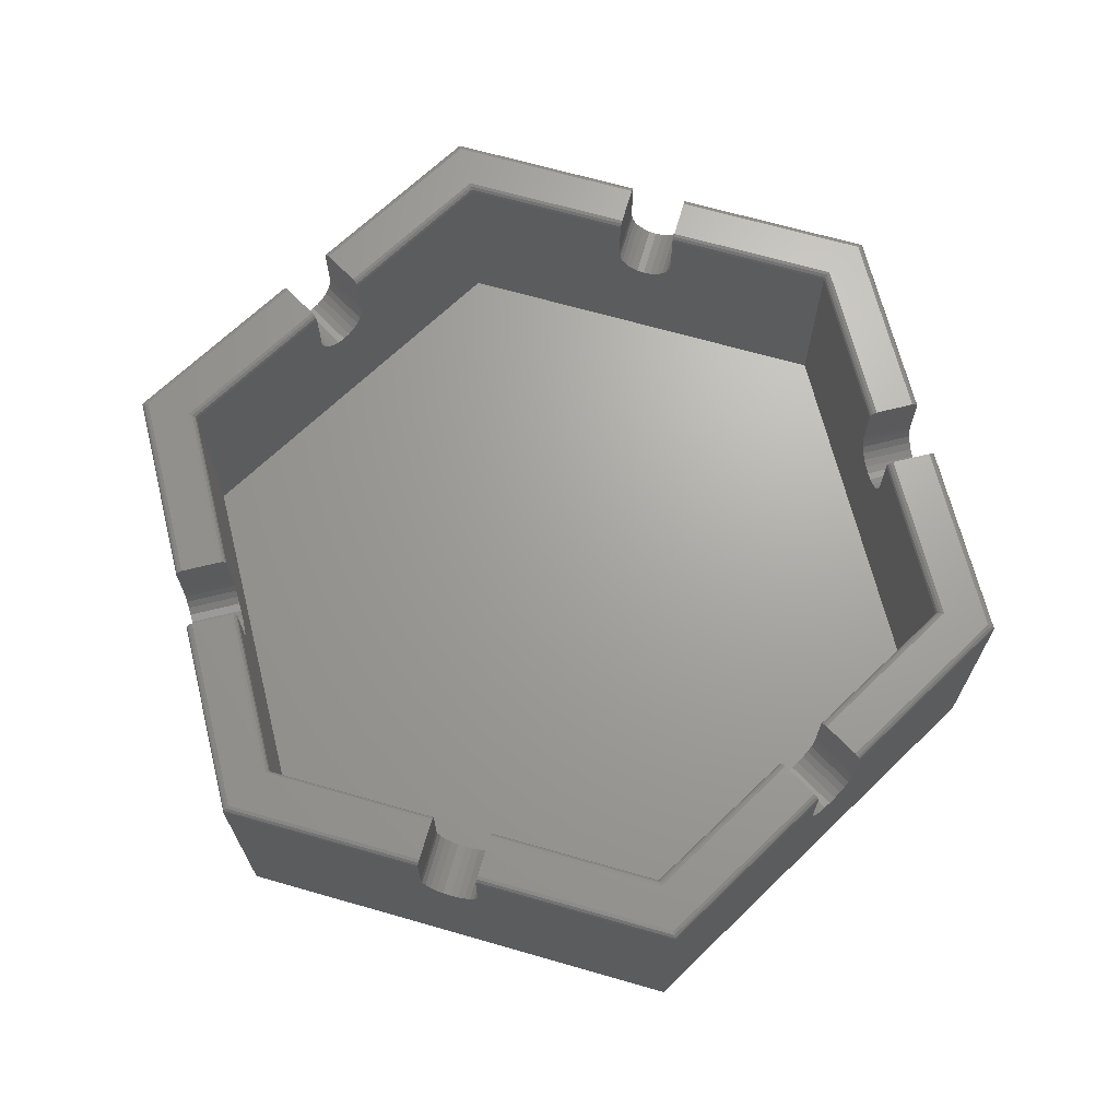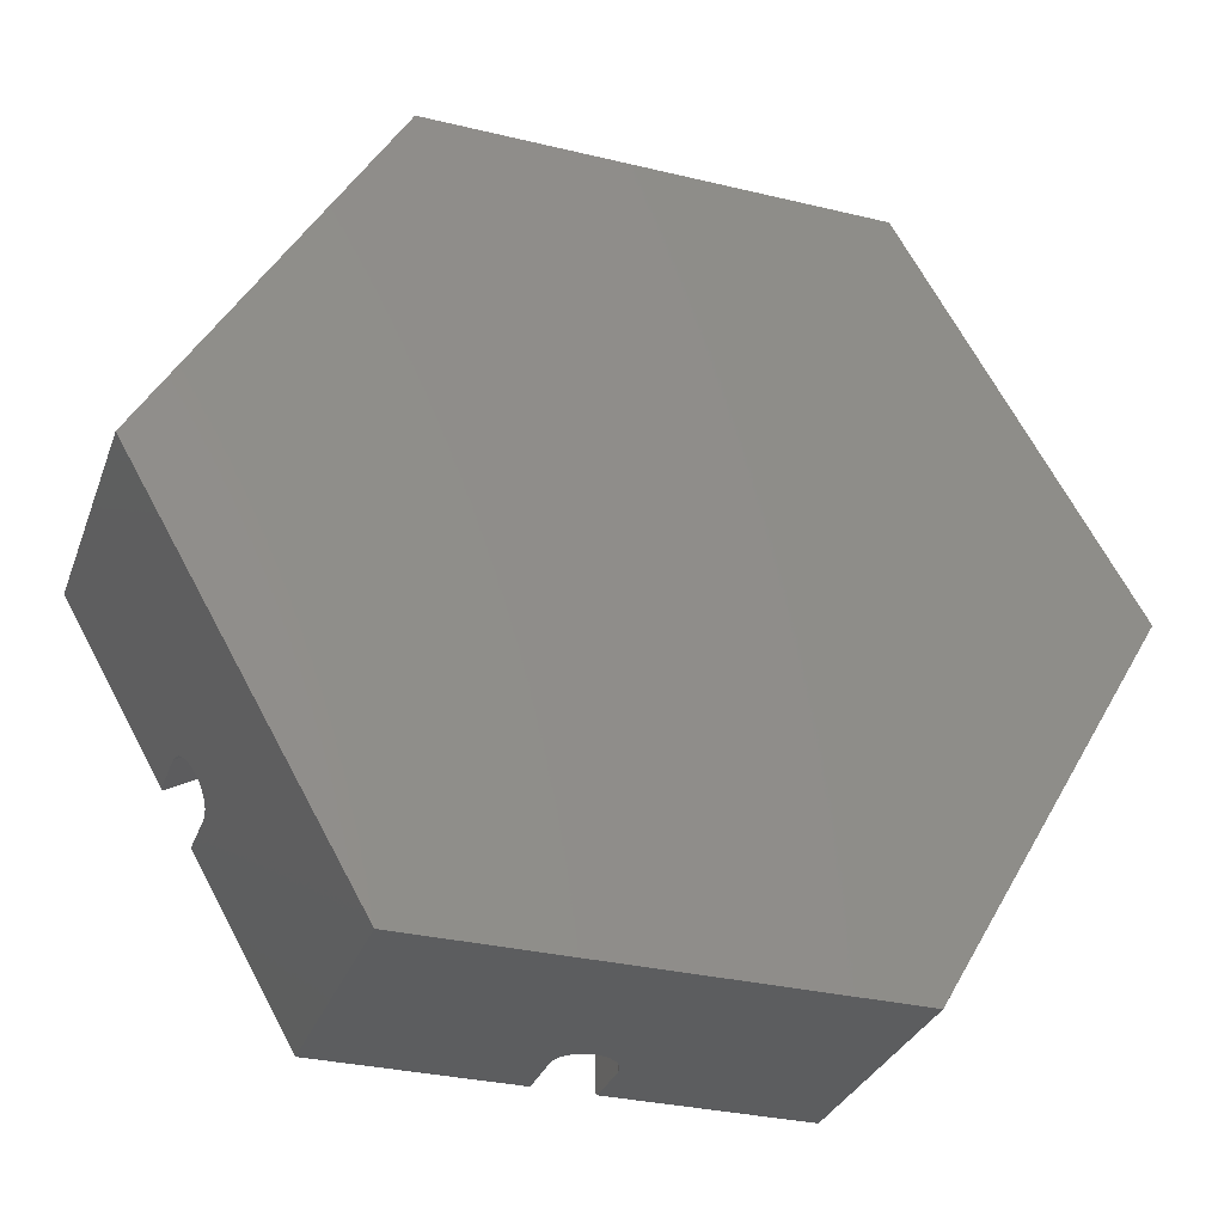
<metadata>
{"format":"stl","ext":"stl","renderer":"f3d","projection":"perspective","resolution":1024,"background":"white","views":[{"elev":67.9,"azim":-164.0,"up":"+Z"},{"elev":-31.8,"azim":161.3,"up":"+Y"}]}
</metadata>
<code>
# stl→obj: 378 verts, 752 faces
v -35 60.62 0
v -35 -60.62 0
v -70 1.128e-14 0
v 35 -60.62 0
v 35 60.62 0
v 70 0 0
v 25.76 44.62 8
v 30.38 52.62 8
v 25.76 52.62 8
v 32.69 48.62 8
v -32.69 -48.62 8
v -51.52 -7.896e-14 8
v -58.45 -4 8
v -32.69 48.62 8
v -58.45 4 8
v -25.76 -44.62 8
v -25.76 44.62 8
v 25.76 -52.62 8
v -25.76 -52.62 8
v -25.76 52.62 8
v 25.76 -44.62 8
v 32.69 -48.62 8
v 51.52 -1.128e-14 8
v 58.45 -4 8
v 58.45 4 8
v 4.5 -52.62 31
v 4.347 -60.62 29.84
v 4.5 -60.62 31
v 4.347 -52.62 29.84
v -3.897 -52.62 28.75
v -4.347 -60.62 29.84
v -3.897 -60.62 28.75
v -4.347 -52.62 29.84
v -49.8 33.95 39.84
v -34.9 60.46 39.48
v -50.11 34.13 39.48
v -34.7 60.1 39.84
v -30.38 -52.62 8
v -4.5 -52.62 31
v -4.5 -60.62 39
v -4.5 -60.62 31
v -4.5 -60.46 39.48
v -4.5 -60.1 39.84
v -4.5 -59.62 40
v -4.5 -53.62 40
v -4.5 -53.14 39.84
v -4.5 -52.79 39.48
v -4.5 -52.62 39
v 3.897 -52.62 28.75
v 3.182 -60.62 27.82
v 3.897 -60.62 28.75
v 3.182 -52.62 27.82
v -49.38 33.71 40
v -34.42 59.62 40
v 4.5 -60.46 39.48
v 4.5 -60.62 39
v 4.5 -60.1 39.84
v 4.5 -59.62 40
v 4.5 -53.62 40
v 4.5 -53.14 39.84
v 4.5 -52.79 39.48
v 4.5 -52.62 39
v -3.182 -52.62 27.82
v -3.182 -60.62 27.82
v -54.3 -26.15 39.84
v -68.85 1.128e-14 40
v -69.4 1.128e-14 39.84
v -53.88 -25.91 40
v -35 -60.62 39
v -34.9 -60.46 39.48
v -34.7 -60.1 39.84
v 2.25 -60.62 27.1
v 2.25 -52.62 27.1
v -1.165 -60.62 26.65
v -2.25 -52.62 27.1
v -2.25 -60.62 27.1
v -1.165 -52.62 26.65
v -54.61 -26.33 39.48
v -70 1.128e-14 39
v -54.75 -26.41 39
v -69.81 1.128e-14 39.48
v -54.3 26.15 39.84
v -53.88 25.91 40
v 1.165 -52.62 26.65
v 1.165 -60.62 26.65
v -4.512e-14 -52.62 26.5
v -4.512e-14 -60.62 26.5
v -54.61 26.33 39.48
v -54.75 26.41 39
v -35 60.62 39
v -1.165 60.62 26.65
v 1.128e-14 60.62 26.5
v -2.25 60.62 27.1
v -3.182 60.62 27.82
v -3.897 60.62 28.75
v -4.347 60.62 29.84
v -4.5 60.62 31
v -4.5 60.62 39
v 1.165 60.62 26.65
v 35 60.62 39
v 2.25 60.62 27.1
v 3.182 60.62 27.82
v 3.897 60.62 28.75
v 4.347 60.62 29.84
v 4.5 60.62 31
v 4.5 60.62 39
v -47.82 22.41 31
v -54.75 26.41 31
v -47.82 22.41 39
v -47.96 22.5 39.48
v -48.27 22.67 39.84
v -48.69 22.91 40
v -44.99 27.32 26.65
v -51.37 32.26 27.1
v -51.92 31.32 26.65
v -44.45 28.26 27.1
v -50.91 33.07 27.82
v -43.98 29.07 27.82
v -50.55 33.69 28.75
v -43.62 29.69 28.75
v -50.33 34.08 29.84
v -43.4 30.08 29.84
v -50.25 34.21 31
v -43.32 30.21 31
v -47.75 22.55 29.84
v -54.67 26.55 29.84
v -47.52 22.94 28.75
v -54.45 26.94 28.75
v -46.7 24.36 27.1
v -53.08 29.3 26.65
v -53.62 28.36 27.1
v -46.15 25.3 26.65
v -52.5 30.31 26.5
v -45.57 26.31 26.5
v -47.16 23.56 27.82
v -54.09 27.56 27.82
v -50.25 34.21 39
v -43.32 30.21 39
v -43.46 30.29 39.48
v -43.77 30.47 39.84
v -44.19 30.71 40
v 30.38 52.62 39
v 32.69 48.62 39
v 43.46 30.29 39.48
v 43.32 30.21 39
v 32.83 48.7 39.48
v 30.48 52.79 39.48
v 49.38 33.71 40
v 34.7 60.1 39.84
v 34.42 59.62 40
v 49.8 33.95 39.84
v 34.9 60.46 39.48
v 50.11 34.13 39.48
v 50.25 34.21 39
v -60.76 -7.896e-14 8
v -50.25 -34.21 31
v -43.4 -30.08 29.84
v -50.33 -34.08 29.84
v -43.32 -30.21 31
v -43.62 -29.69 28.75
v -50.55 -33.69 28.75
v -53.08 -29.3 26.65
v -46.7 -24.36 27.1
v -53.62 -28.36 27.1
v -46.15 -25.3 26.65
v -47.16 -23.56 27.82
v -54.09 -27.56 27.82
v -54.45 -26.94 28.75
v -47.52 -22.94 28.75
v -54.67 -26.55 29.84
v -47.75 -22.55 29.84
v -54.75 -26.41 31
v -47.82 -22.41 31
v -47.82 -22.41 39
v -47.96 -22.5 39.48
v -48.27 -22.67 39.84
v -48.69 -22.91 40
v -43.98 -29.07 27.82
v -50.91 -33.07 27.82
v -44.45 -28.26 27.1
v -51.37 -32.26 27.1
v -44.99 -27.32 26.65
v -51.92 -31.32 26.65
v -45.57 -26.31 26.5
v -52.5 -30.31 26.5
v -33.56 49.12 40
v -30.96 53.62 40
v -4.5 59.62 40
v -25.76 53.62 40
v -4.5 53.62 40
v -50.25 -34.21 39
v -43.32 -30.21 39
v -50.11 -34.13 39.48
v -43.46 -30.29 39.48
v -49.8 -33.95 39.84
v -43.77 -30.47 39.84
v -49.38 -33.71 40
v -44.19 -30.71 40
v 4.5 60.1 39.84
v 4.5 59.62 40
v 4.5 60.46 39.48
v -30.38 52.62 8
v -58.45 4 39
v -32.69 48.62 39
v -4.5 60.46 39.48
v -4.5 60.1 39.84
v 2.25 52.62 27.1
v 1.165 52.62 26.65
v 3.182 52.62 27.82
v 51.92 -31.32 26.65
v 45.57 -26.31 26.5
v 44.99 -27.32 26.65
v 52.5 -30.31 26.5
v -30.38 52.62 39
v -25.76 52.62 39
v 43.32 -30.21 31
v 50.25 -34.21 39
v 50.25 -34.21 31
v 43.32 -30.21 39
v 43.46 -30.29 39.48
v 50.11 -34.13 39.48
v 43.77 -30.47 39.84
v 49.8 -33.95 39.84
v 49.38 -33.71 40
v 44.19 -30.71 40
v 43.4 -30.08 29.84
v 50.33 -34.08 29.84
v 43.62 -29.69 28.75
v 50.55 -33.69 28.75
v 43.98 -29.07 27.82
v 50.91 -33.07 27.82
v 44.45 -28.26 27.1
v 51.37 -32.26 27.1
v 46.15 -25.3 26.65
v 53.08 -29.3 26.65
v -4.5 52.62 39
v -4.5 52.62 31
v -4.5 52.79 39.48
v -4.5 53.14 39.84
v -4.347 52.62 29.84
v -3.897 52.62 28.75
v 3.897 52.62 28.75
v 4.347 52.62 29.84
v 54.45 -26.94 28.75
v 47.16 -23.56 27.82
v 54.09 -27.56 27.82
v 47.52 -22.94 28.75
v 53.62 -28.36 27.1
v 46.7 -24.36 27.1
v 54.75 -26.41 39
v 47.82 -22.41 31
v 54.75 -26.41 31
v 47.82 -22.41 39
v 47.96 -22.5 39.48
v 54.61 -26.33 39.48
v 48.27 -22.67 39.84
v 54.3 -26.15 39.84
v 48.69 -22.91 40
v 53.88 -25.91 40
v -2.25 52.62 27.1
v -3.182 52.62 27.82
v -1.165 52.62 26.65
v -5.64e-14 52.62 26.5
v 47.75 -22.55 29.84
v 54.67 -26.55 29.84
v 4.5 52.62 31
v 4.5 52.79 39.48
v 4.5 52.62 39
v 4.5 53.14 39.84
v 4.5 53.62 40
v -61.92 -1.128e-14 40
v -59.32 -4.5 40
v -59.32 4.5 40
v -33.14 48.88 39.84
v -32.83 48.7 39.48
v -30.68 53.14 39.84
v -30.48 52.79 39.48
v 30.68 53.14 39.84
v 33.14 48.88 39.84
v 43.77 30.47 39.84
v -61.37 -1.128e-14 39.84
v -58.91 -4.261 39.84
v -60.76 -1.128e-14 39
v -25.76 52.79 39.48
v -60.95 -1.128e-14 39.48
v -58.6 4.082 39.48
v -58.6 -4.082 39.48
v -58.45 -4 39
v -25.76 53.14 39.84
v -58.91 4.261 39.84
v -30.48 -52.79 39.48
v -25.76 -52.62 39
v -30.38 -52.62 39
v -25.76 -52.79 39.48
v -33.14 -48.88 39.84
v -32.83 -48.7 39.48
v -30.68 -53.14 39.84
v -32.69 -48.62 39
v -25.76 -53.62 40
v -30.96 -53.62 40
v -25.76 -53.14 39.84
v -34.42 -59.62 40
v -33.56 -49.12 40
v 25.76 -52.62 39
v 35 -60.62 39
v 25.76 52.62 39
v 25.76 52.79 39.48
v 46.15 25.3 26.65
v 52.5 30.31 26.5
v 45.57 26.31 26.5
v 53.08 29.3 26.65
v 51.92 31.32 26.65
v 44.99 27.32 26.65
v 51.37 32.26 27.1
v 44.45 28.26 27.1
v 50.91 33.07 27.82
v 43.98 29.07 27.82
v 50.55 33.69 28.75
v 43.62 29.69 28.75
v 47.82 22.41 31
v 54.75 26.41 39
v 54.75 26.41 31
v 47.82 22.41 39
v 47.96 22.5 39.48
v 54.61 26.33 39.48
v 48.27 22.67 39.84
v 54.3 26.15 39.84
v 48.69 22.91 40
v 53.88 25.91 40
v 47.75 22.55 29.84
v 54.67 26.55 29.84
v 47.52 22.94 28.75
v 54.45 26.94 28.75
v 47.16 23.56 27.82
v 54.09 27.56 27.82
v 53.62 28.36 27.1
v 46.7 24.36 27.1
v 50.33 34.08 29.84
v 43.4 30.08 29.84
v 50.25 34.21 31
v 43.32 30.21 31
v 44.19 30.71 40
v 30.96 53.62 40
v 33.56 49.12 40
v 25.76 53.62 40
v 68.85 0 40
v 69.4 0 39.84
v 58.6 4.082 39.48
v 60.76 1.128e-14 39
v 60.95 1.128e-14 39.48
v 58.45 4 39
v 58.91 4.261 39.84
v 61.37 1.128e-14 39.84
v 59.32 4.5 40
v 61.92 1.128e-14 40
v 60.76 -1.128e-14 8
v 58.6 -4.082 39.48
v 58.45 -4 39
v 58.91 -4.261 39.84
v 59.32 -4.5 40
v 69.81 -1.128e-14 39.48
v 70 0 39
v 34.7 -60.1 39.84
v 34.42 -59.62 40
v 32.83 -48.7 39.48
v 30.38 -52.62 39
v 30.48 -52.79 39.48
v 32.69 -48.62 39
v 30.68 -53.14 39.84
v 33.14 -48.88 39.84
v 30.96 -53.62 40
v 33.56 -49.12 40
v 25.76 -52.79 39.48
v 25.76 -53.14 39.84
v 25.76 -53.62 40
v 34.9 -60.46 39.48
v 30.38 -52.62 8
v 25.76 53.14 39.84
f 1 2 3
f 2 1 4
f 4 1 5
f 4 5 6
f 7 8 9
f 8 7 10
f 11 12 13
f 12 14 15
f 14 12 11
f 14 11 16
f 14 16 17
f 18 16 19
f 16 18 17
f 17 18 20
f 20 18 9
f 9 18 21
f 9 21 7
f 7 21 22
f 7 22 10
f 10 22 23
f 23 22 24
f 25 10 23
f 26 27 28
f 27 26 29
f 30 31 32
f 31 30 33
f 34 35 36
f 35 34 37
f 38 16 11
f 16 38 19
f 39 40 41
f 40 39 42
f 42 39 43
f 43 39 44
f 44 39 45
f 45 39 46
f 46 39 47
f 47 39 48
f 49 50 51
f 50 49 52
f 33 41 31
f 41 33 39
f 53 37 34
f 37 53 54
f 55 28 56
f 28 55 26
f 26 55 57
f 26 57 58
f 26 58 59
f 26 59 60
f 26 60 61
f 26 61 62
f 63 32 64
f 32 63 30
f 29 51 27
f 51 29 49
f 65 66 67
f 66 65 68
f 42 69 40
f 69 42 70
f 42 71 70
f 71 42 43
f 72 52 73
f 52 72 50
f 74 75 76
f 75 74 77
f 78 79 80
f 79 78 81
f 66 82 67
f 82 66 83
f 76 63 64
f 63 76 75
f 72 84 85
f 84 72 73
f 85 86 87
f 86 85 84
f 74 86 77
f 86 74 87
f 78 67 81
f 67 78 65
f 88 79 81
f 79 88 89
f 67 88 81
f 88 67 82
f 90 5 1
f 5 90 91
f 5 91 92
f 91 90 93
f 93 90 94
f 94 90 95
f 95 90 96
f 96 90 97
f 97 90 98
f 5 99 100
f 99 5 92
f 100 99 101
f 100 101 102
f 100 102 103
f 100 103 104
f 100 104 105
f 100 105 106
f 89 107 108
f 107 89 109
f 109 89 88
f 109 88 110
f 110 88 82
f 110 82 111
f 111 82 83
f 111 83 112
f 113 114 115
f 114 113 116
f 116 117 114
f 117 116 118
f 118 119 117
f 119 118 120
f 120 121 119
f 121 120 122
f 122 123 121
f 123 122 124
f 108 125 126
f 125 108 107
f 126 127 128
f 127 126 125
f 129 130 131
f 130 129 132
f 132 133 130
f 133 132 134
f 128 135 136
f 135 128 127
f 135 131 136
f 131 135 129
f 124 137 123
f 137 124 138
f 137 138 36
f 36 138 139
f 36 139 34
f 34 139 140
f 34 140 53
f 53 140 141
f 134 115 133
f 115 134 113
f 142 10 143
f 10 142 8
f 144 143 145
f 143 144 146
f 143 146 142
f 142 146 147
f 148 149 150
f 149 148 151
f 151 152 149
f 152 151 153
f 154 152 153
f 152 154 100
f 13 15 155
f 15 13 12
f 156 157 158
f 157 156 159
f 158 160 161
f 160 158 157
f 162 163 164
f 163 162 165
f 164 166 167
f 166 164 163
f 166 168 167
f 168 166 169
f 169 170 168
f 170 169 171
f 171 172 170
f 172 171 173
f 173 80 172
f 80 173 174
f 80 174 78
f 78 174 175
f 78 175 65
f 65 175 176
f 65 176 68
f 68 176 177
f 161 178 179
f 178 161 160
f 179 180 181
f 180 179 178
f 181 182 183
f 182 181 180
f 183 184 185
f 184 183 182
f 185 165 162
f 165 185 184
f 141 54 53
f 54 141 186
f 54 186 187
f 54 187 188
f 188 187 189
f 188 189 190
f 191 159 156
f 159 191 192
f 192 191 193
f 192 193 194
f 194 193 195
f 194 195 196
f 196 195 197
f 196 197 198
f 150 199 200
f 199 150 149
f 201 100 106
f 100 201 152
f 199 152 201
f 152 199 149
f 17 202 14
f 202 17 20
f 15 109 203
f 109 15 107
f 107 15 125
f 125 15 127
f 127 15 135
f 135 15 129
f 129 15 14
f 129 14 132
f 132 14 134
f 134 14 113
f 113 14 116
f 116 14 118
f 118 14 120
f 120 14 122
f 122 14 124
f 124 14 138
f 138 14 204
f 35 98 90
f 98 35 205
f 37 205 35
f 205 37 206
f 207 99 208
f 99 207 101
f 209 101 207
f 101 209 102
f 210 211 212
f 211 210 213
f 20 214 202
f 214 20 215
f 216 217 218
f 217 216 219
f 217 219 220
f 217 220 221
f 221 220 222
f 221 222 223
f 223 222 224
f 224 222 225
f 226 218 227
f 218 226 216
f 228 227 229
f 227 228 226
f 230 229 231
f 229 230 228
f 231 232 230
f 232 231 233
f 213 234 211
f 234 213 235
f 97 236 237
f 236 97 238
f 238 97 239
f 239 97 190
f 190 97 188
f 188 97 206
f 206 97 205
f 205 97 98
f 96 237 240
f 237 96 97
f 241 96 240
f 96 241 95
f 90 123 137
f 89 3 79
f 3 89 108
f 3 108 126
f 3 126 128
f 3 128 136
f 3 136 131
f 3 131 1
f 1 131 130
f 1 130 133
f 1 133 115
f 1 115 114
f 1 114 117
f 1 117 119
f 1 119 121
f 1 121 123
f 1 123 90
f 242 102 209
f 102 242 103
f 243 103 242
f 103 243 104
f 244 245 246
f 245 244 247
f 248 245 249
f 245 248 246
f 54 206 37
f 206 54 188
f 233 212 232
f 212 233 210
f 250 251 252
f 251 250 253
f 253 250 254
f 254 250 255
f 254 255 256
f 256 255 257
f 256 257 258
f 258 257 259
f 35 137 36
f 137 35 90
f 260 94 261
f 94 260 93
f 262 93 260
f 93 262 91
f 263 91 262
f 91 263 92
f 208 92 263
f 92 208 99
f 252 264 265
f 264 252 251
f 265 247 244
f 247 265 264
f 105 243 266
f 243 105 104
f 267 266 268
f 266 267 105
f 105 267 269
f 105 269 270
f 105 270 200
f 105 200 199
f 105 199 201
f 105 201 106
f 235 249 234
f 249 235 248
f 94 241 261
f 241 94 95
f 68 271 66
f 271 68 272
f 272 68 177
f 271 83 66
f 83 271 273
f 83 273 112
f 202 204 14
f 204 202 214
f 139 274 140
f 274 139 275
f 274 275 276
f 276 275 277
f 146 278 147
f 278 146 279
f 279 146 144
f 279 144 280
f 272 281 271
f 281 272 282
f 282 272 177
f 282 177 176
f 15 283 155
f 283 15 203
f 215 277 214
f 277 215 236
f 277 236 284
f 284 236 238
f 140 186 141
f 186 140 274
f 186 274 187
f 187 274 276
f 203 285 283
f 285 203 286
f 286 203 109
f 286 109 110
f 174 287 175
f 287 174 288
f 287 288 285
f 285 288 283
f 155 288 13
f 288 155 283
f 282 285 281
f 285 282 287
f 287 282 176
f 287 176 175
f 276 189 187
f 189 276 289
f 189 289 239
f 189 239 190
f 204 139 138
f 139 204 275
f 275 204 214
f 275 214 277
f 281 273 271
f 273 281 290
f 273 290 112
f 112 290 111
f 285 290 281
f 290 285 286
f 290 286 111
f 111 286 110
f 277 289 276
f 289 277 284
f 289 284 238
f 289 238 239
f 291 292 293
f 292 291 48
f 48 291 47
f 47 291 294
f 295 194 196
f 194 295 296
f 296 295 297
f 296 297 291
f 293 296 291
f 296 293 298
f 296 298 194
f 194 298 192
f 70 195 193
f 195 70 71
f 70 191 69
f 191 70 193
f 299 297 300
f 297 299 301
f 301 299 45
f 301 45 46
f 43 302 71
f 302 43 44
f 293 19 38
f 19 293 292
f 301 291 297
f 291 301 294
f 294 301 46
f 294 46 47
f 303 196 198
f 196 303 295
f 295 303 300
f 295 300 297
f 11 293 38
f 293 11 298
f 13 298 11
f 298 13 180
f 298 180 178
f 298 178 160
f 298 160 157
f 298 157 159
f 298 159 192
f 180 13 182
f 182 13 184
f 184 13 165
f 165 13 163
f 163 13 166
f 166 13 169
f 169 13 171
f 171 13 173
f 173 13 174
f 174 13 288
f 292 18 19
f 18 292 75
f 18 75 77
f 18 77 86
f 75 292 63
f 63 292 30
f 30 292 33
f 33 292 39
f 39 292 48
f 18 73 304
f 73 18 84
f 84 18 86
f 304 73 52
f 304 52 49
f 304 49 29
f 304 29 26
f 304 26 62
f 79 172 80
f 191 2 69
f 2 191 156
f 2 156 158
f 2 158 161
f 2 161 179
f 2 179 181
f 2 181 3
f 3 181 183
f 3 183 185
f 3 185 162
f 3 162 164
f 3 164 167
f 3 167 168
f 3 168 170
f 3 170 172
f 3 172 79
f 71 197 195
f 197 71 302
f 302 198 197
f 198 302 303
f 303 302 300
f 300 302 44
f 300 44 299
f 299 44 45
f 305 2 4
f 2 305 85
f 2 85 87
f 85 305 72
f 72 305 50
f 50 305 51
f 51 305 27
f 27 305 28
f 28 305 56
f 2 74 69
f 74 2 87
f 69 74 76
f 69 76 64
f 69 64 32
f 69 32 31
f 69 31 41
f 69 41 40
f 147 306 142
f 306 147 268
f 268 147 307
f 268 307 267
f 308 309 310
f 309 308 311
f 310 312 313
f 312 310 309
f 313 314 315
f 314 313 312
f 315 316 317
f 316 315 314
f 318 317 316
f 317 318 319
f 8 306 9
f 306 8 142
f 320 321 322
f 321 320 323
f 321 323 324
f 321 324 325
f 325 324 326
f 325 326 327
f 327 326 328
f 327 328 329
f 330 322 331
f 322 330 320
f 332 331 333
f 331 332 330
f 334 333 335
f 333 334 332
f 334 336 337
f 336 334 335
f 337 311 308
f 311 337 336
f 338 319 318
f 319 338 339
f 340 339 338
f 339 340 341
f 154 341 340
f 341 154 145
f 145 154 144
f 144 154 153
f 144 153 280
f 280 153 151
f 280 151 342
f 342 151 148
f 279 343 278
f 343 279 344
f 344 279 280
f 344 280 342
f 345 200 270
f 200 345 150
f 150 345 343
f 150 343 344
f 150 344 342
f 150 342 148
f 306 20 9
f 20 306 207
f 20 207 208
f 20 208 263
f 207 306 209
f 209 306 242
f 242 306 243
f 243 306 266
f 266 306 268
f 20 260 215
f 260 20 262
f 262 20 263
f 215 260 261
f 215 261 241
f 215 241 240
f 215 240 237
f 215 237 236
f 346 327 329
f 327 346 347
f 348 349 350
f 349 348 351
f 351 348 323
f 323 348 324
f 348 326 324
f 326 348 352
f 352 348 350
f 352 350 353
f 352 328 326
f 328 352 354
f 354 352 353
f 354 353 355
f 349 25 356
f 25 349 351
f 357 253 254
f 253 357 358
f 358 357 350
f 358 350 349
f 256 357 254
f 357 256 359
f 357 359 350
f 350 359 353
f 258 359 256
f 359 258 360
f 359 360 353
f 353 360 355
f 347 325 327
f 325 347 361
f 362 325 361
f 325 362 321
f 349 24 358
f 24 349 356
f 143 341 145
f 323 25 351
f 25 323 320
f 25 320 330
f 25 330 332
f 25 332 334
f 25 334 337
f 25 337 10
f 10 337 308
f 10 308 310
f 10 310 313
f 10 313 315
f 10 315 317
f 10 317 319
f 10 319 339
f 10 339 341
f 10 341 143
f 257 346 259
f 346 257 347
f 255 347 257
f 347 255 361
f 362 255 250
f 255 362 361
f 5 362 6
f 362 5 336
f 362 336 335
f 362 335 333
f 362 333 331
f 362 331 322
f 362 322 321
f 336 5 311
f 311 5 309
f 309 5 312
f 312 5 314
f 314 5 316
f 316 5 318
f 318 5 338
f 338 5 340
f 340 100 154
f 100 340 5
f 259 360 258
f 360 259 346
f 360 346 355
f 354 329 328
f 329 354 346
f 346 354 355
f 363 224 364
f 224 363 223
f 365 366 367
f 366 365 368
f 368 365 220
f 368 220 219
f 369 365 367
f 365 369 370
f 365 370 220
f 220 370 222
f 371 370 369
f 370 371 372
f 370 372 222
f 222 372 225
f 304 367 366
f 367 304 62
f 367 62 373
f 373 62 61
f 60 373 61
f 373 60 374
f 373 374 369
f 373 369 367
f 59 374 60
f 374 59 375
f 374 375 371
f 374 371 369
f 376 223 363
f 223 376 221
f 217 376 305
f 376 217 221
f 358 251 253
f 368 24 22
f 24 368 232
f 232 368 230
f 230 368 228
f 228 368 226
f 226 368 216
f 216 368 219
f 24 232 212
f 24 212 211
f 24 211 234
f 24 234 249
f 24 249 245
f 24 245 247
f 24 247 264
f 24 264 251
f 24 251 358
f 366 22 377
f 22 366 368
f 304 377 18
f 377 304 366
f 363 58 57
f 58 363 364
f 376 57 55
f 57 376 363
f 376 56 305
f 56 376 55
f 4 217 305
f 217 4 218
f 218 4 227
f 227 4 229
f 229 4 231
f 231 4 233
f 233 4 6
f 233 6 210
f 210 6 213
f 213 6 235
f 235 6 248
f 248 6 246
f 246 6 244
f 244 6 265
f 265 6 252
f 252 362 250
f 362 252 6
f 364 59 58
f 59 364 375
f 375 364 371
f 371 364 372
f 372 364 225
f 225 364 224
f 378 270 269
f 270 378 345
f 345 378 278
f 345 278 343
f 307 269 267
f 269 307 378
f 378 307 147
f 378 147 278
f 377 21 18
f 21 377 22
f 24 25 23
f 25 24 356

</code>
